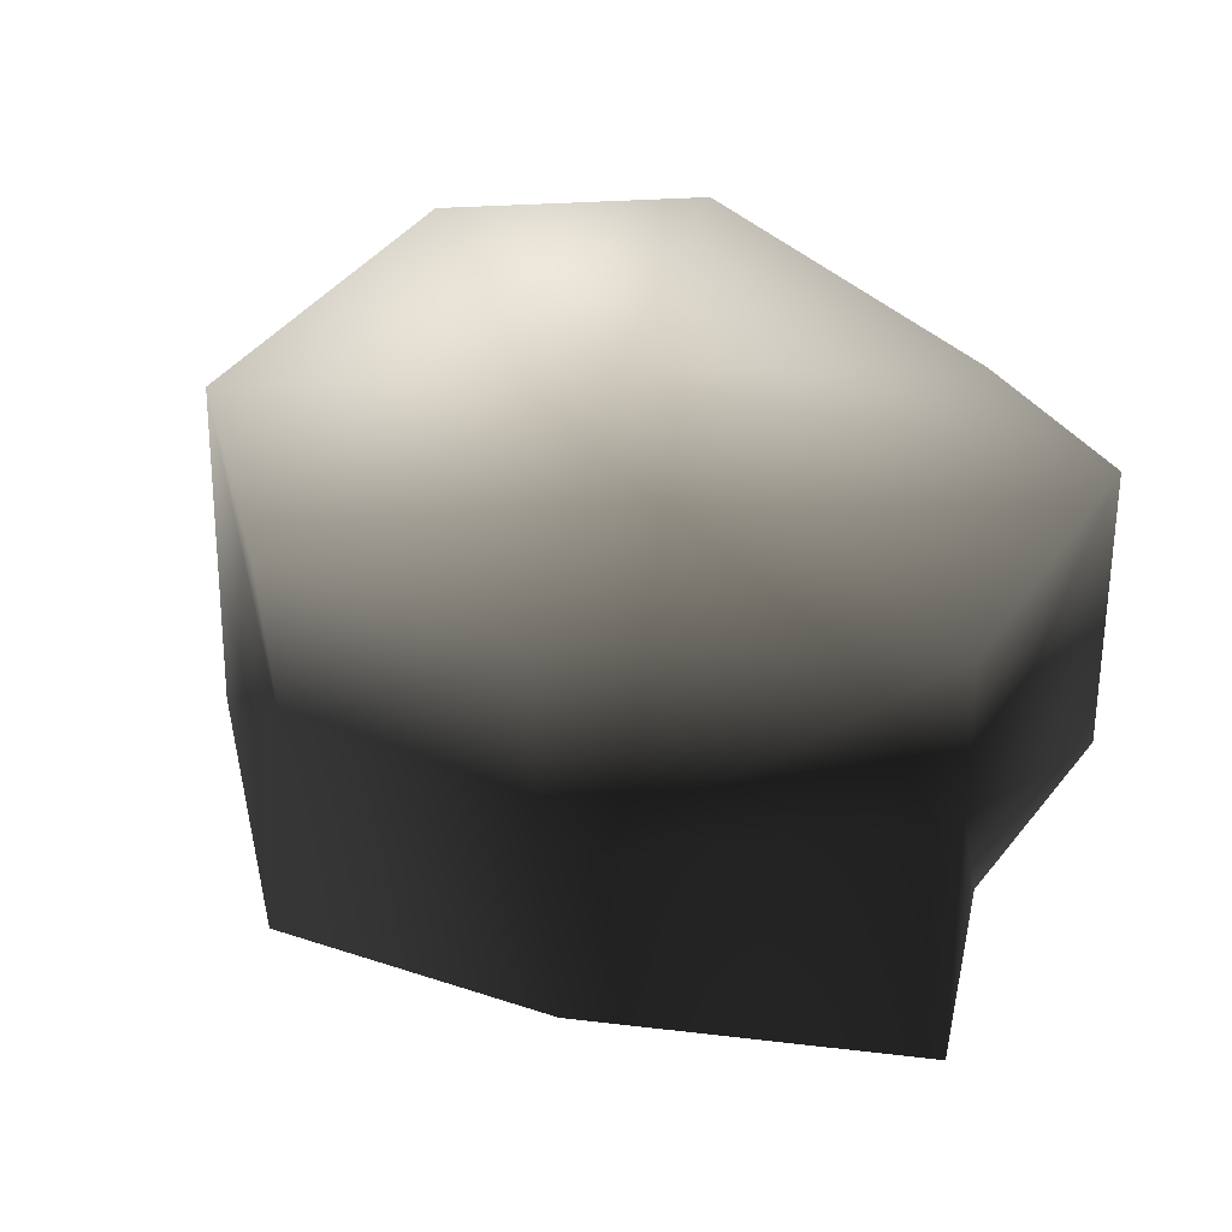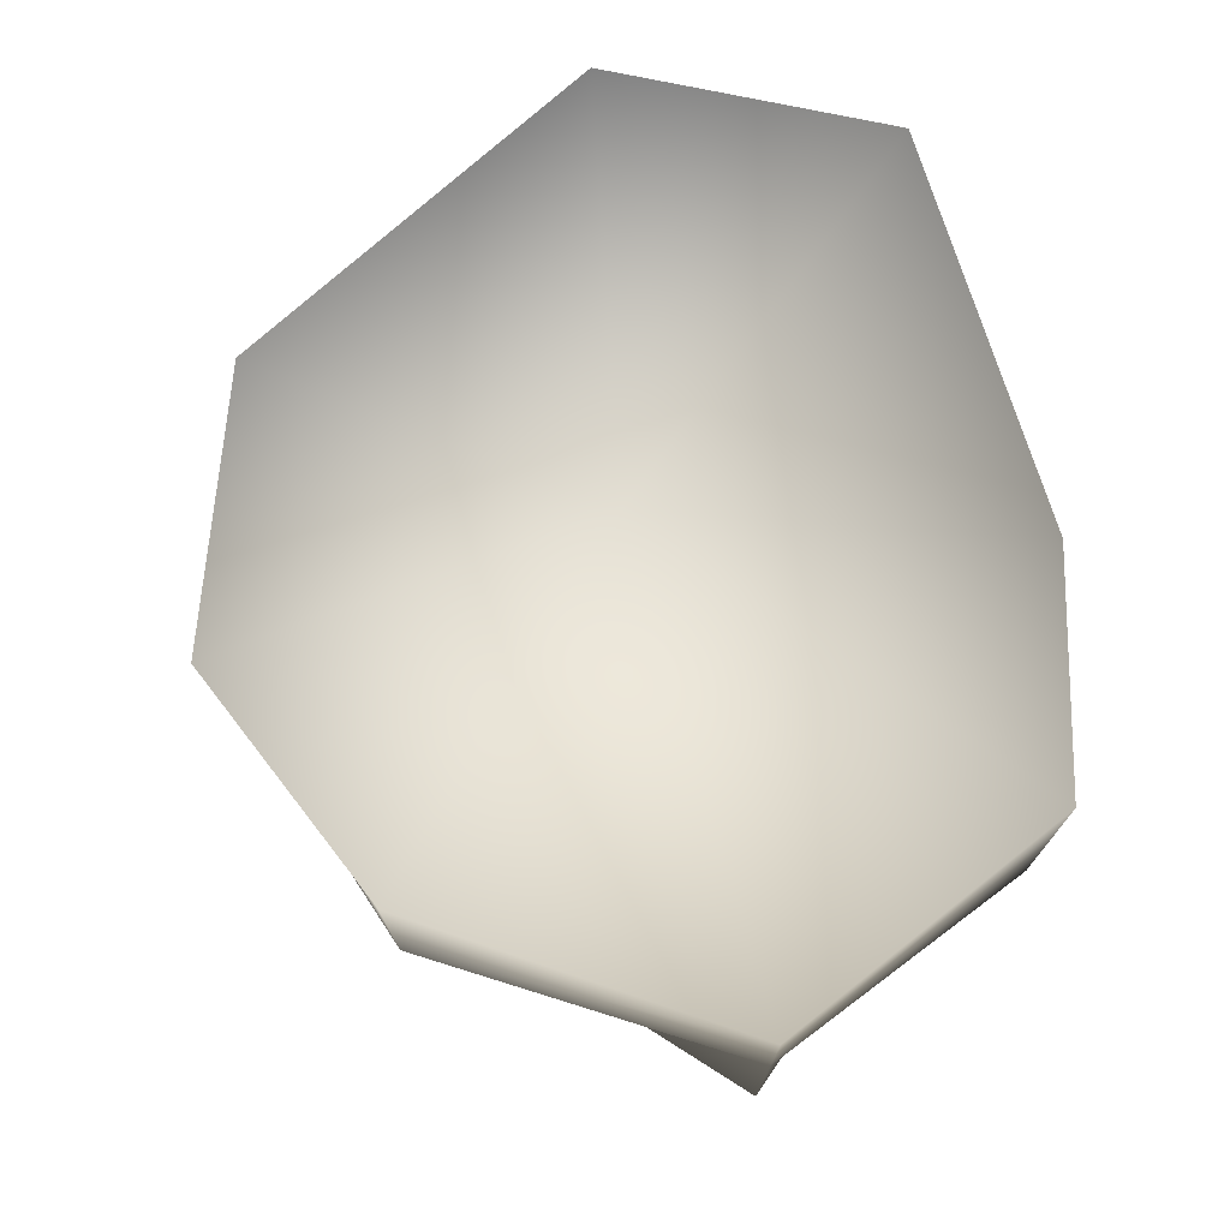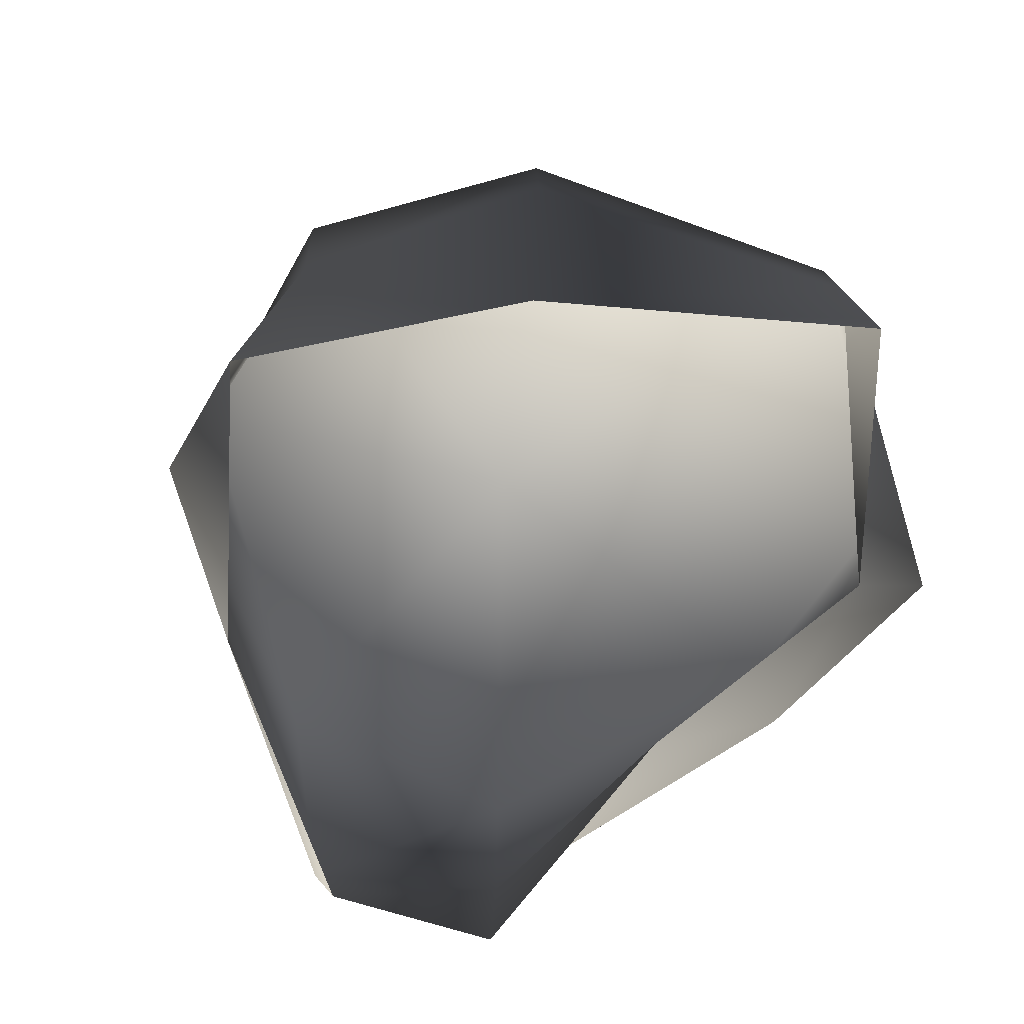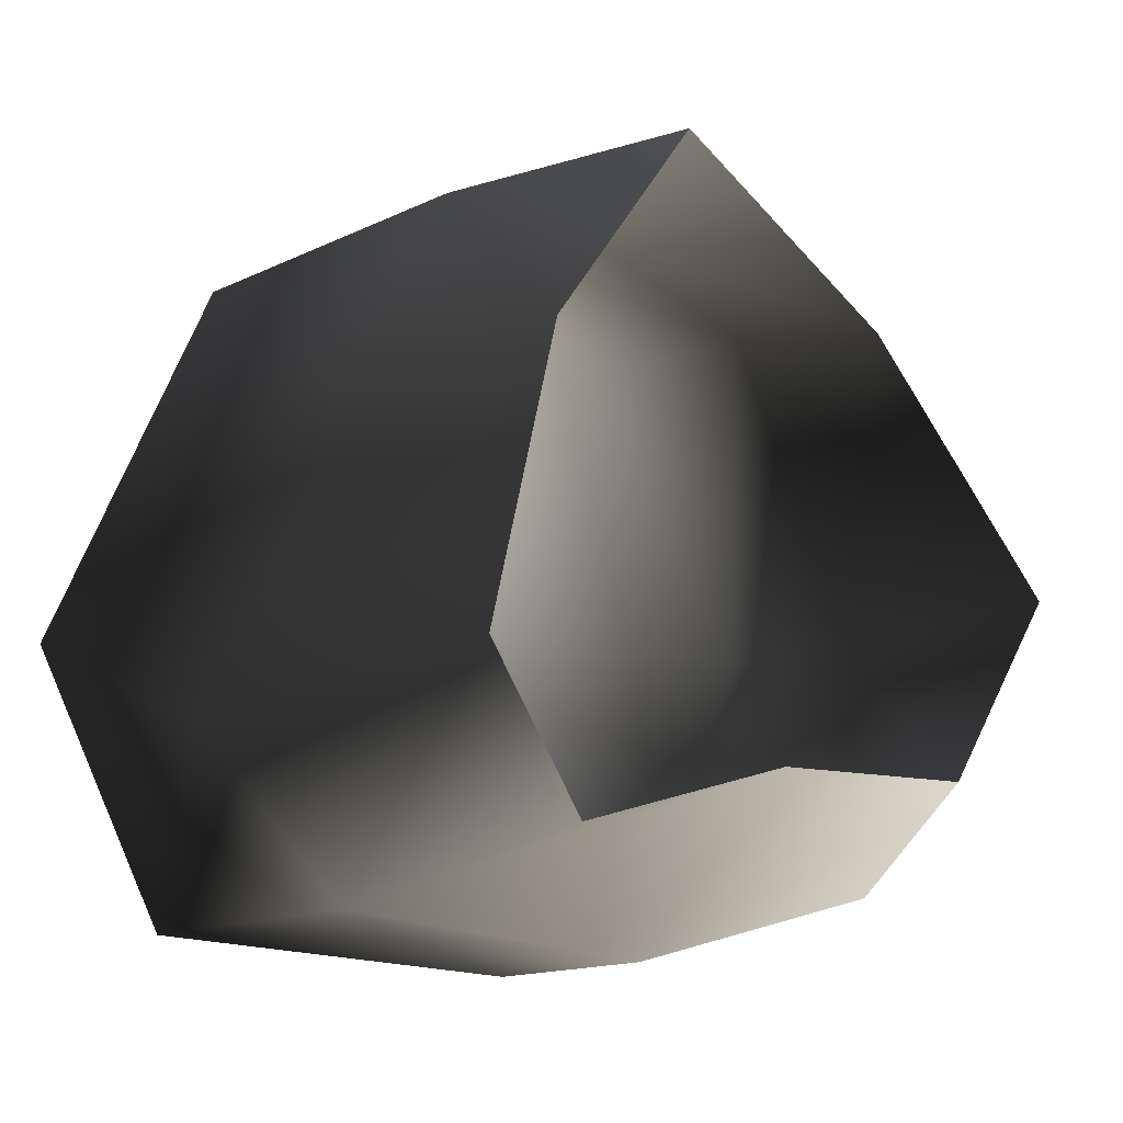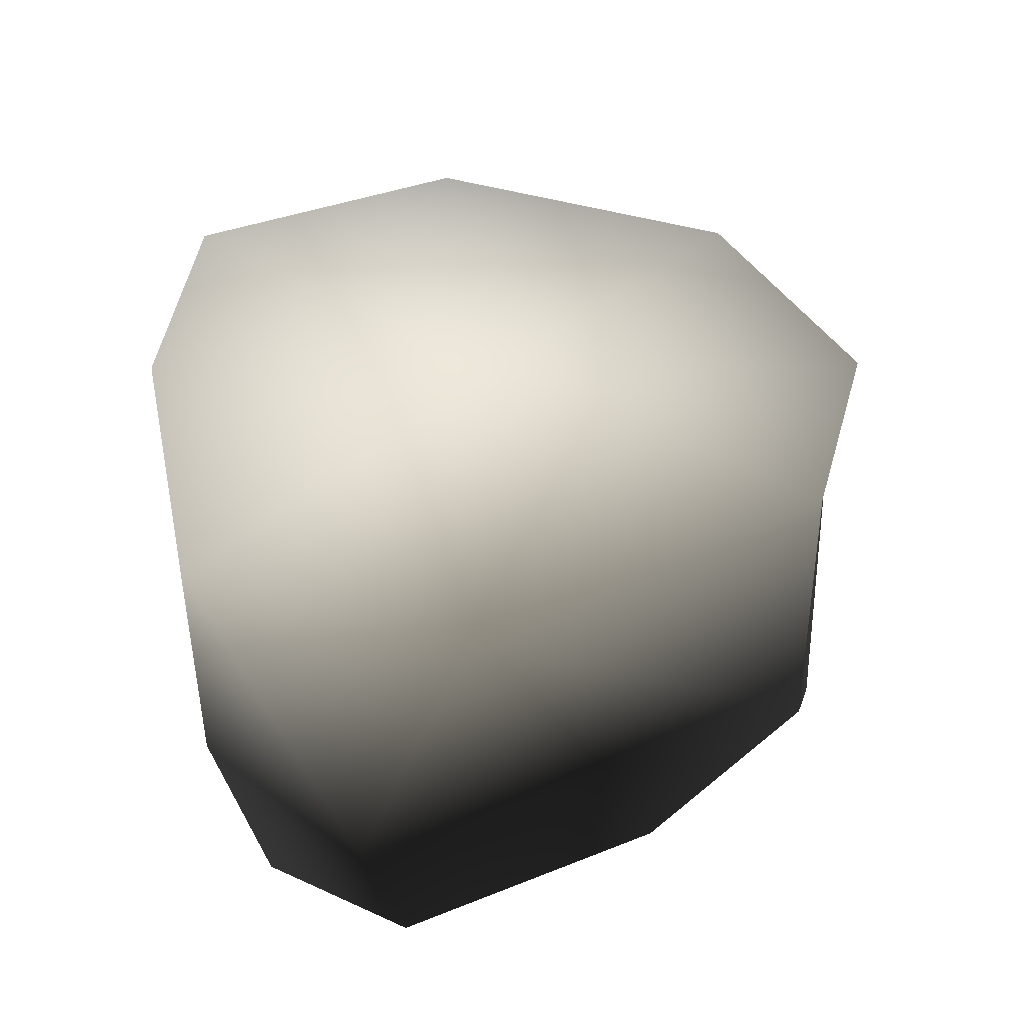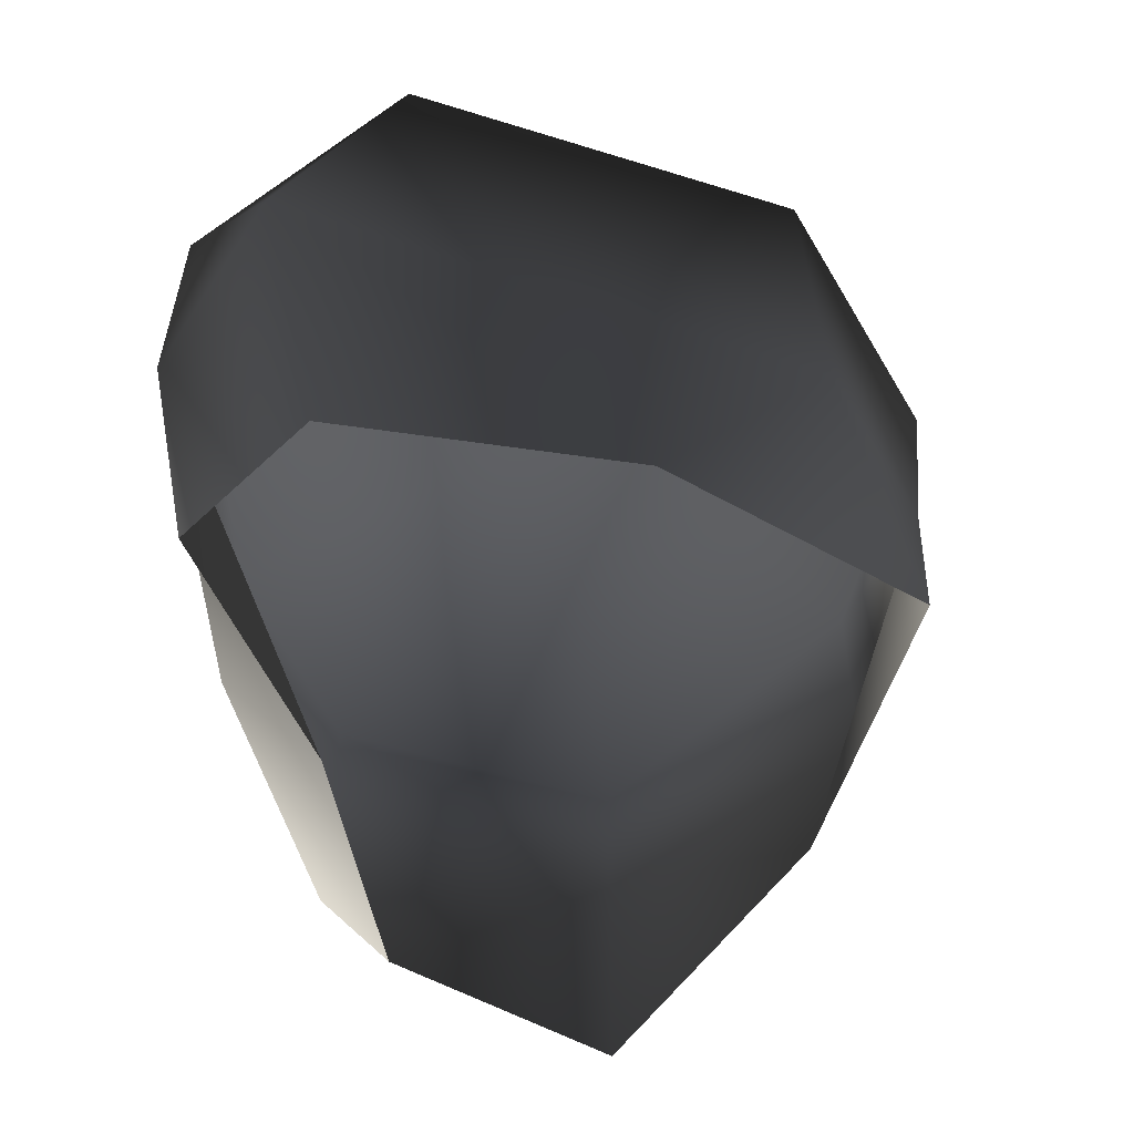
<metadata>
{"format":"obj","ext":"obj","renderer":"f3d","projection":"perspective","resolution":1024,"background":"white","views":[{"elev":29.3,"azim":49.6,"up":"+Y"},{"elev":73.5,"azim":71.9,"up":"+Y"},{"elev":-75.7,"azim":34.9,"up":"+Y"},{"elev":-15.7,"azim":-46.8,"up":"+Z"},{"elev":44.2,"azim":-100.2,"up":"+Y"},{"elev":-54.7,"azim":-83.7,"up":"+Y"}]}
</metadata>
<code>
v -1.772 17.07 35.22
v -21.37 20.29 26
v -1.772 21.51 3.8
v -33.77 23.2 -4.414
v 18.8 16.94 27.81
v 35.61 14.38 4.655
v -22.46 22.49 -24.67
v 8.506 17.07 -25.64
v 26.9 16.94 -19.59
v -20.95 -5.766 26.7
v -2.221 2.272 33.55
v -8.371 -18.22 32.14
v -22.5 -18.22 13.51
v 14.24 -18.22 22.33
v 18.8 -0.4099 27.68
v -21.37 20.29 26
v -1.772 17.07 35.22
v 18.8 16.94 27.81
v 14.24 -18.22 22.33
v 18.8 -0.4099 27.68
v 35.61 2.272 4.655
v 35.61 -18.22 4.655
v 22.72 -18.22 -12.23
v 26.9 -5.777 -19.59
v 35.61 14.38 4.655
v 18.8 16.94 27.81
v 26.9 16.94 -19.59
v 8.506 2.272 -25.64
v 1.214 -18.22 -14.1
v 22.72 -18.22 -12.23
v 26.9 -5.777 -19.59
v -22.46 2.272 -24.67
v -20.12 -18.22 -20.72
v 26.9 16.94 -19.59
v 8.506 17.07 -25.64
v -22.46 22.49 -24.67
v -22.46 2.272 -24.67
v -28.78 -18.22 -9.804
v -20.12 -18.22 -20.72
v -35.71 2.272 -13.7
v -20.95 -5.766 26.7
v -22.5 -18.22 13.51
v -35.71 2.272 -13.7
v -28.78 -18.22 -9.804
v -33.77 23.2 -4.414
v -22.46 22.49 -24.67
v -22.46 2.272 -24.67
v -21.37 20.29 26
g Rock_LOD1_14319_90
f 1 3 2
f 2 3 4
f 5 3 1
f 3 5 6
f 3 7 4
f 7 3 8
f 6 9 3
f 3 9 8
f 10 12 11
f 12 10 13
f 14 11 12
f 11 14 15
f 11 16 10
f 16 11 17
f 17 11 18
f 18 11 15
f 19 21 20
f 21 19 22
f 21 22 23
f 21 23 24
f 25 20 21
f 20 25 26
f 21 27 25
f 27 21 24
f 28 30 29
f 30 28 31
f 29 32 28
f 32 29 33
f 28 34 31
f 34 28 35
f 28 32 35
f 36 35 32
f 37 39 38
f 38 40 37
f 41 43 42
f 42 43 44
f 41 45 43
f 45 46 43
f 43 46 47
f 45 41 48

</code>
